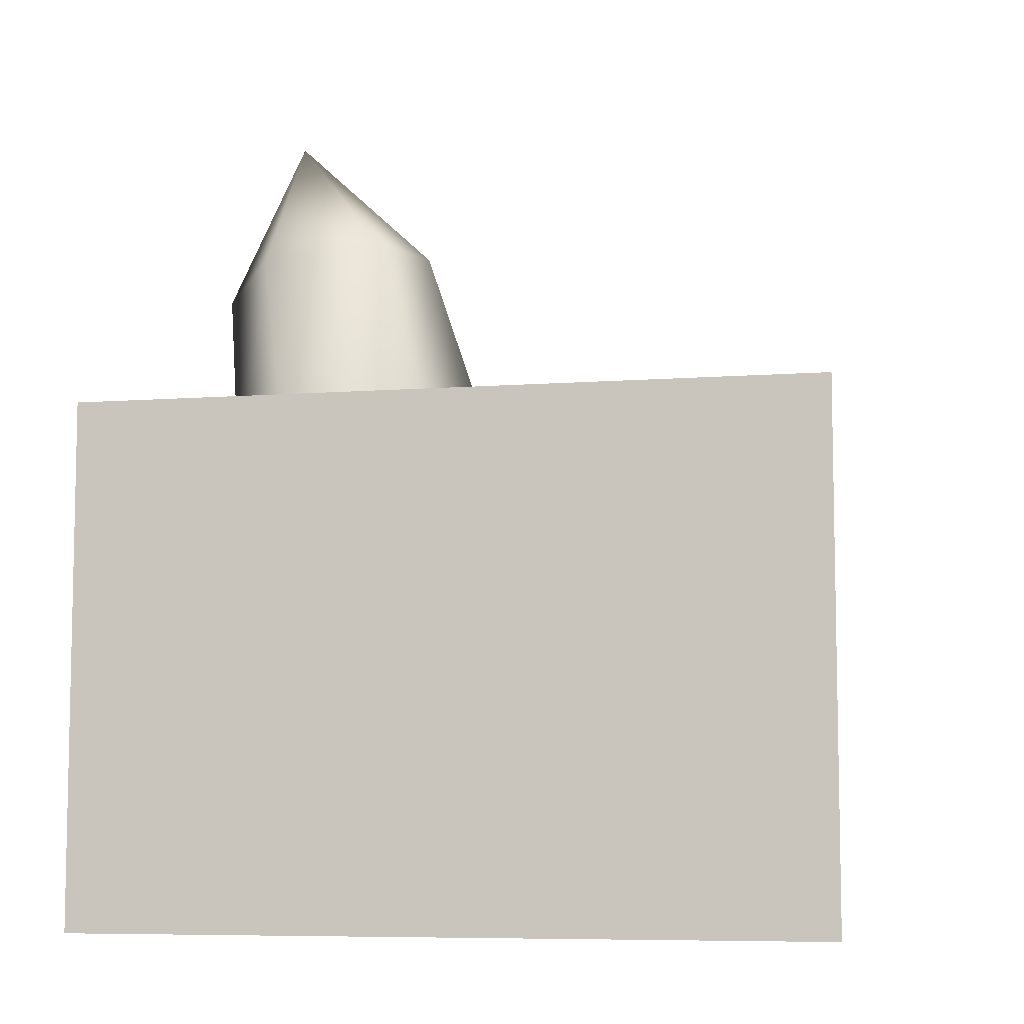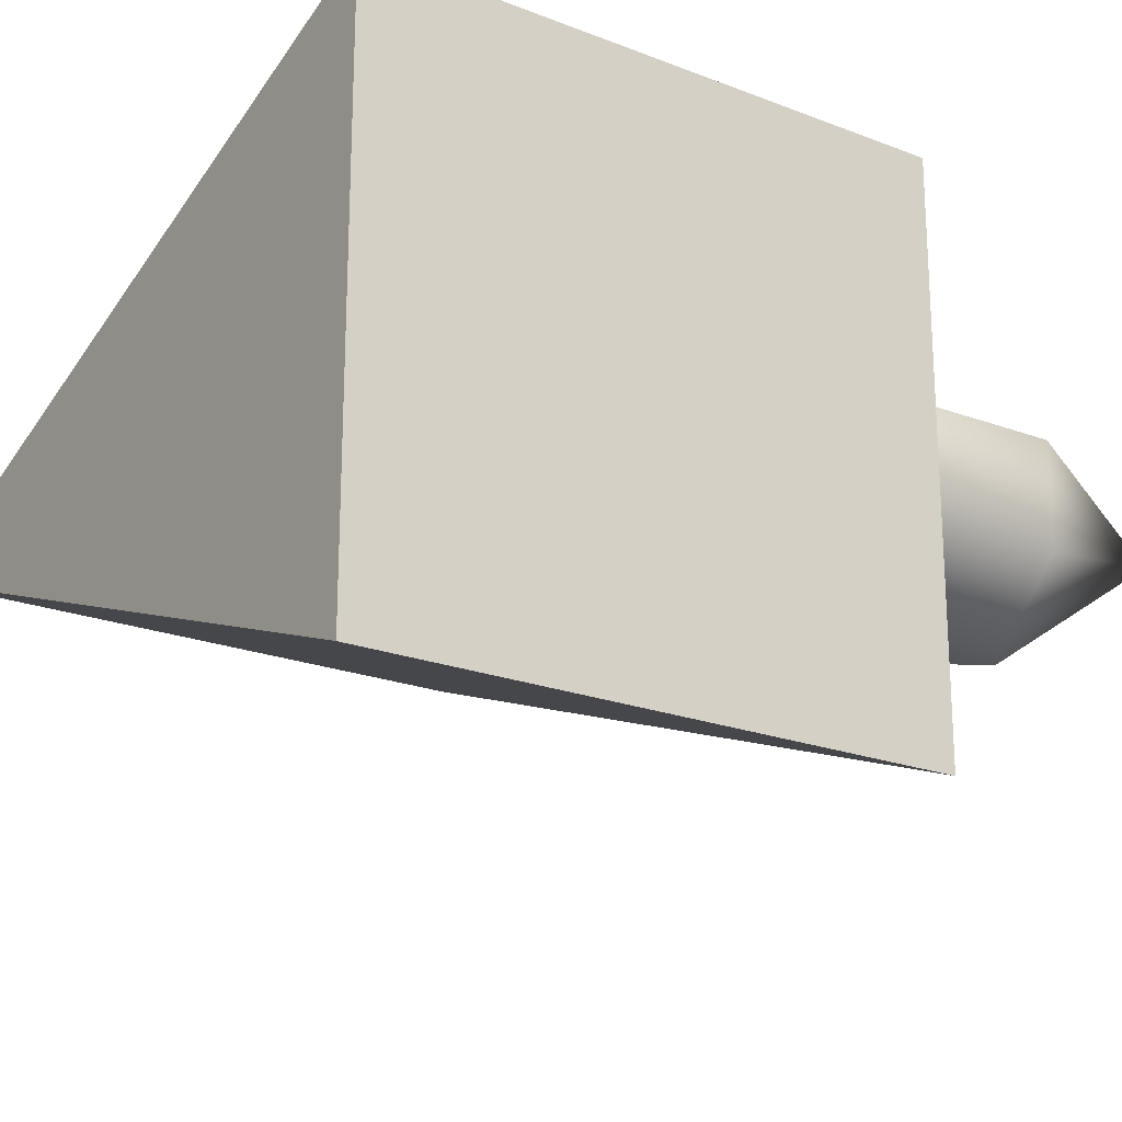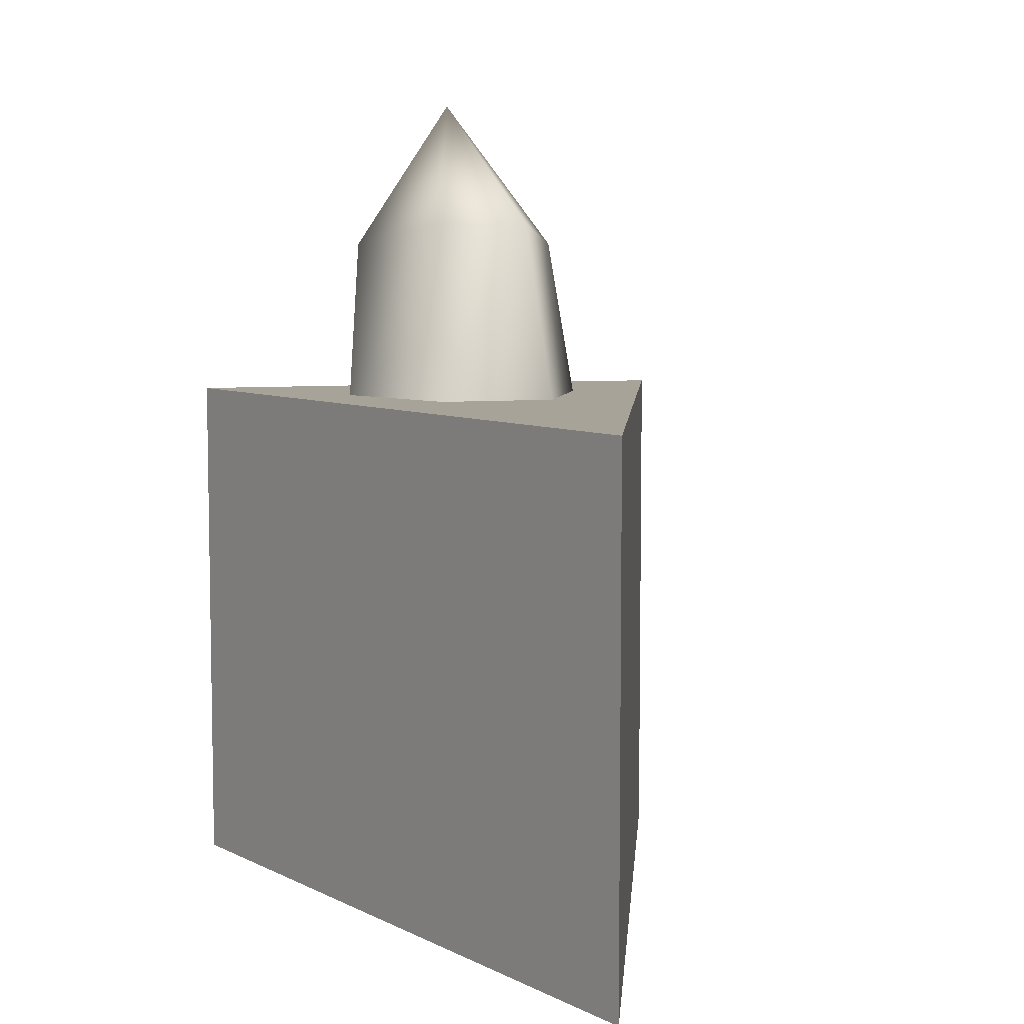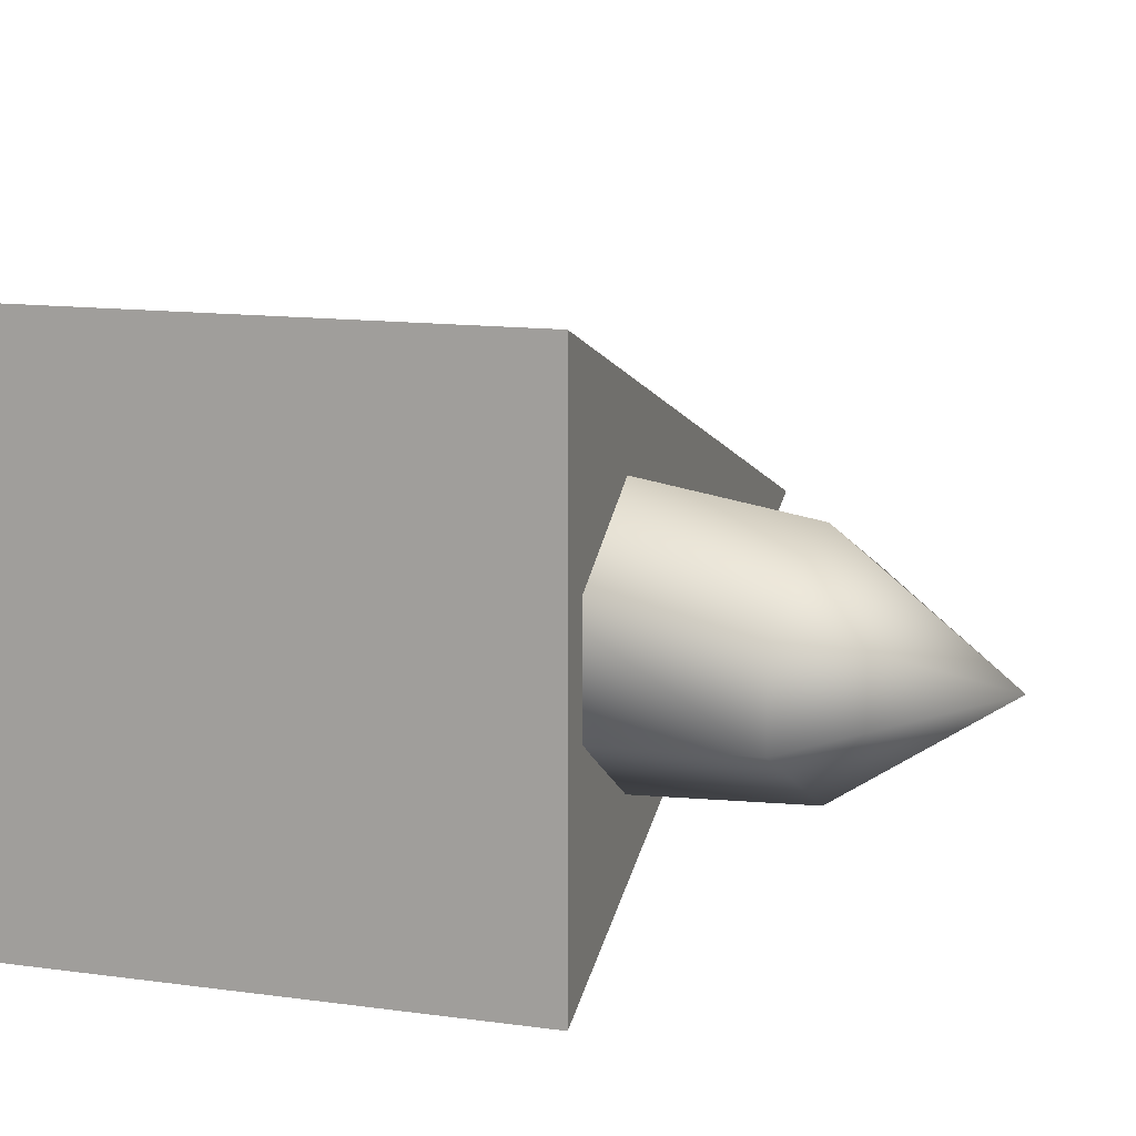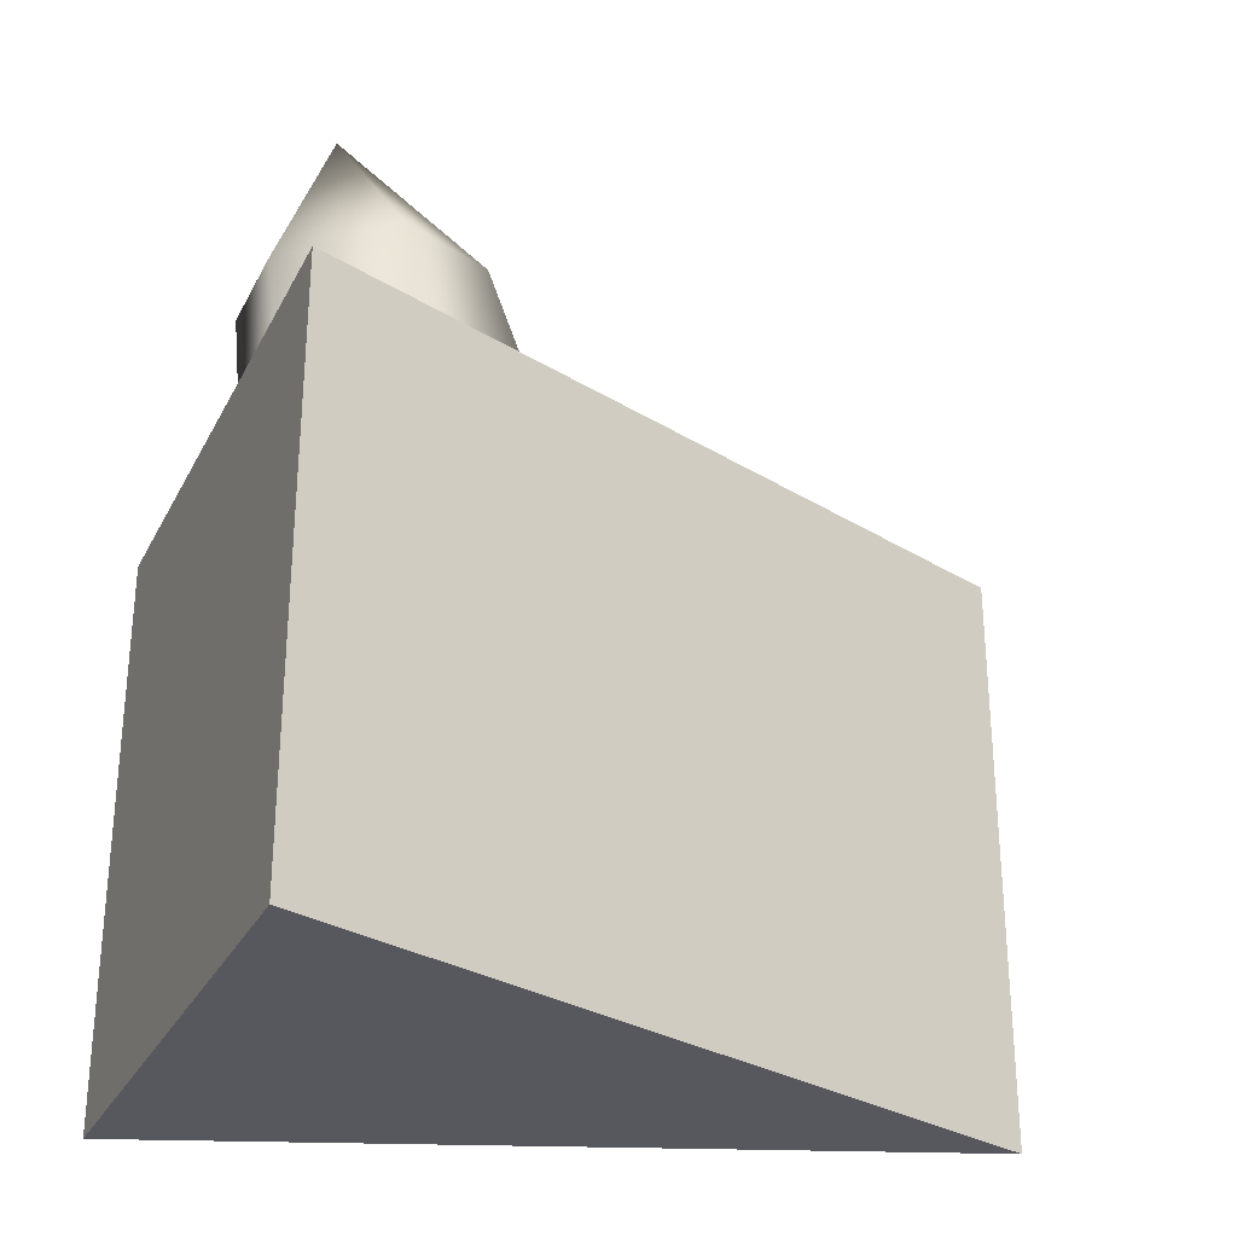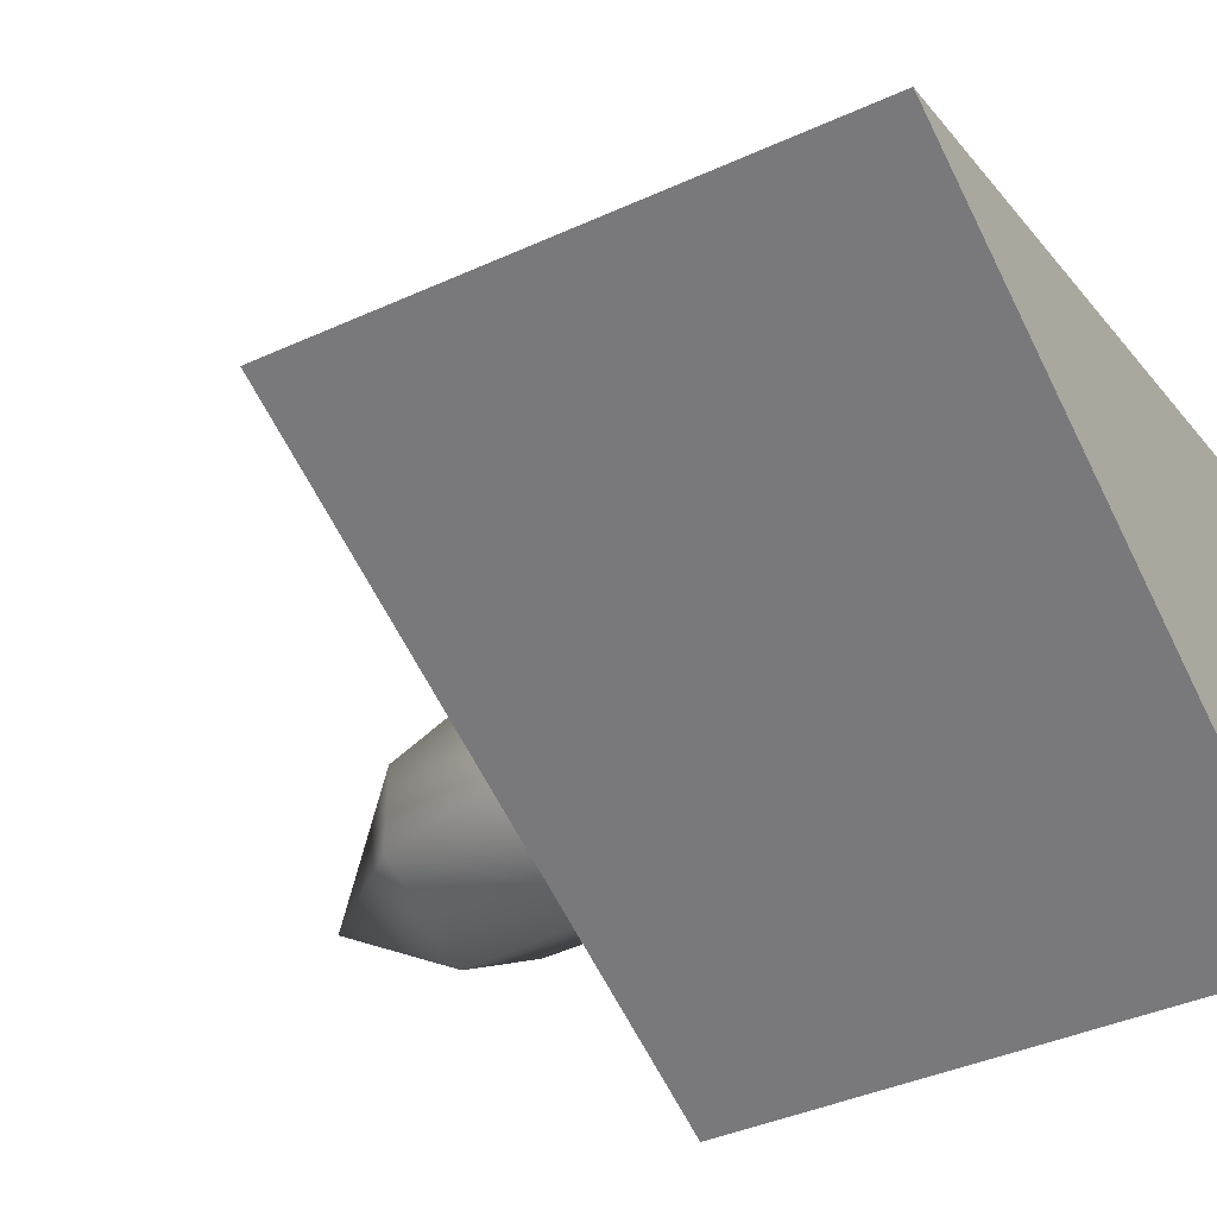
<metadata>
{"format":"obj","ext":"obj","renderer":"f3d","projection":"perspective","resolution":1024,"background":"white","views":[{"elev":-7.5,"azim":-147.7,"up":"+Y"},{"elev":-21.0,"azim":55.3,"up":"+Z"},{"elev":6.9,"azim":-105.5,"up":"+Y"},{"elev":13.6,"azim":106.9,"up":"+Z"},{"elev":-28.9,"azim":157.1,"up":"+Y"},{"elev":-41.8,"azim":-61.5,"up":"+Z"}]}
</metadata>
<code>
v -33 0 0
v 33 0 -24
v 33 0 24
v 33 49 24
v 33 49 -24
v -33 49 0
v 33 49 -24
v 33 0 -24
v -33 0 0
v -33 0 0
v -33 49 0
v 33 49 -24
v 33 49 24
v 33 0 24
v 33 0 -24
v 33 0 -24
v 33 49 -24
v 33 49 24
v -33 49 0
v -33 0 0
v 33 0 24
v 33 0 24
v 33 49 24
v -33 49 0
v 13 66 5
v 22 64 10
v 25 78 0
v 13 66 -4
v 13 66 5
v 25 78 0
v 22 64 -10
v 13 66 -4
v 25 78 0
v 31 62 -4
v 22 64 -10
v 25 78 0
v 31 62 5
v 31 62 -4
v 25 78 0
v 22 64 10
v 31 62 5
v 25 78 0
v 7 49 6
v 18 46 12
v 22 64 10
v 13 66 5
v 7 49 6
v 22 64 10
v 7 49 -5
v 7 49 6
v 13 66 5
v 13 66 -4
v 7 49 -5
v 13 66 5
v 18 46 -12
v 7 49 -5
v 13 66 -4
v 22 64 -10
v 18 46 -12
v 13 66 -4
v 29 44 -5
v 18 46 -12
v 22 64 -10
v 31 62 -4
v 29 44 -5
v 22 64 -10
v 29 44 6
v 29 44 -5
v 31 62 -4
v 31 62 5
v 29 44 6
v 31 62 -4
v 18 46 12
v 29 44 6
v 31 62 5
v 22 64 10
v 18 46 12
v 31 62 5
f 1 2 3
f 4 5 6
f 7 8 9
f 10 11 12
f 13 14 15
f 16 17 18
f 19 20 21
f 22 23 24
f 25 26 27
f 28 29 30
f 31 32 33
f 34 35 36
f 37 38 39
f 40 41 42
f 43 44 45
f 46 47 48
f 49 50 51
f 52 53 54
f 55 56 57
f 58 59 60
f 61 62 63
f 64 65 66
f 67 68 69
f 70 71 72
f 73 74 75
f 76 77 78

</code>
